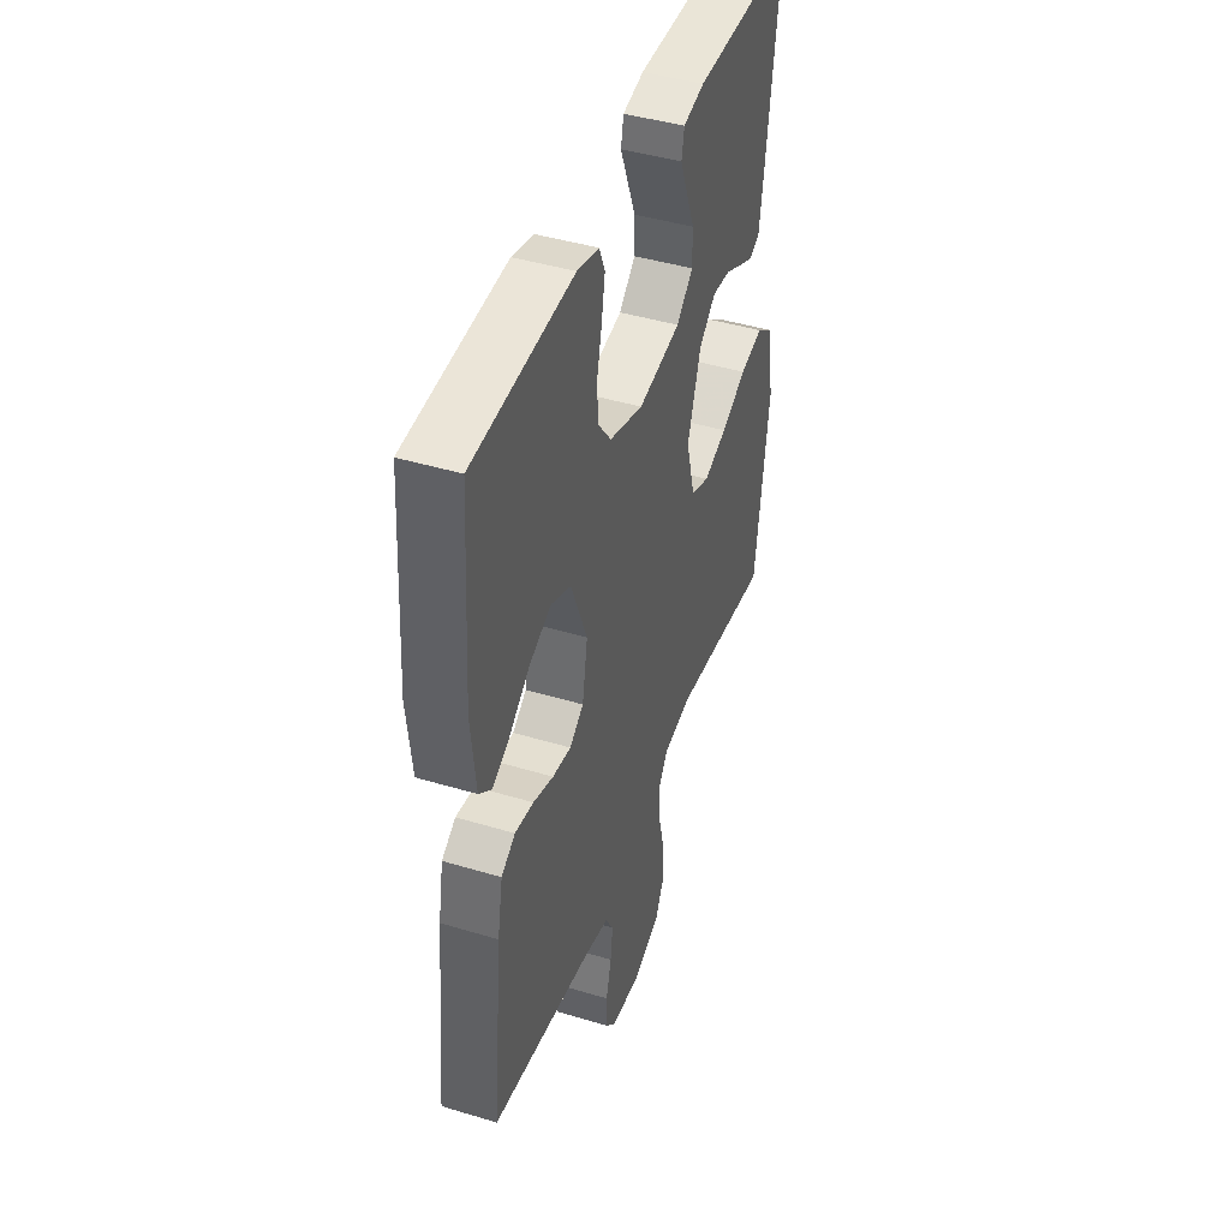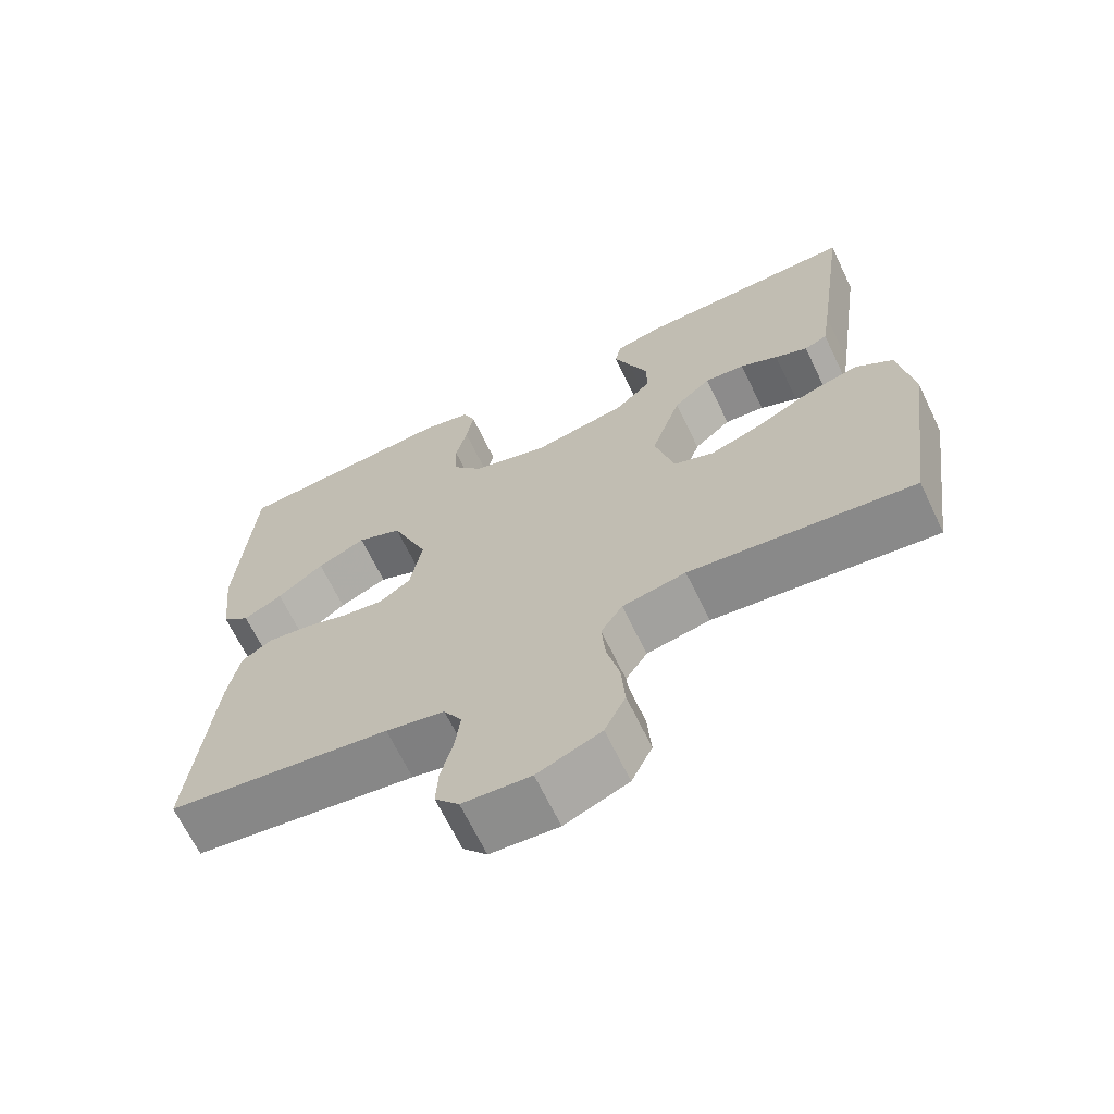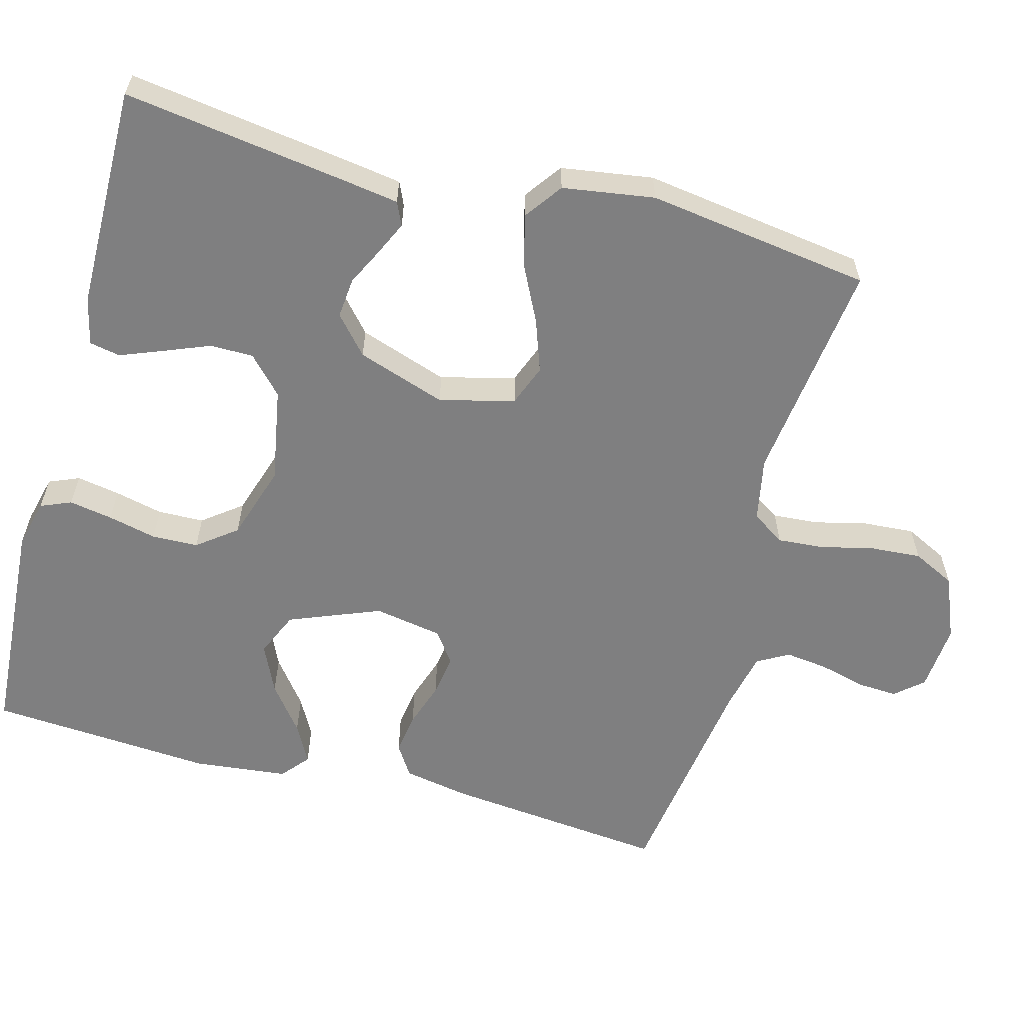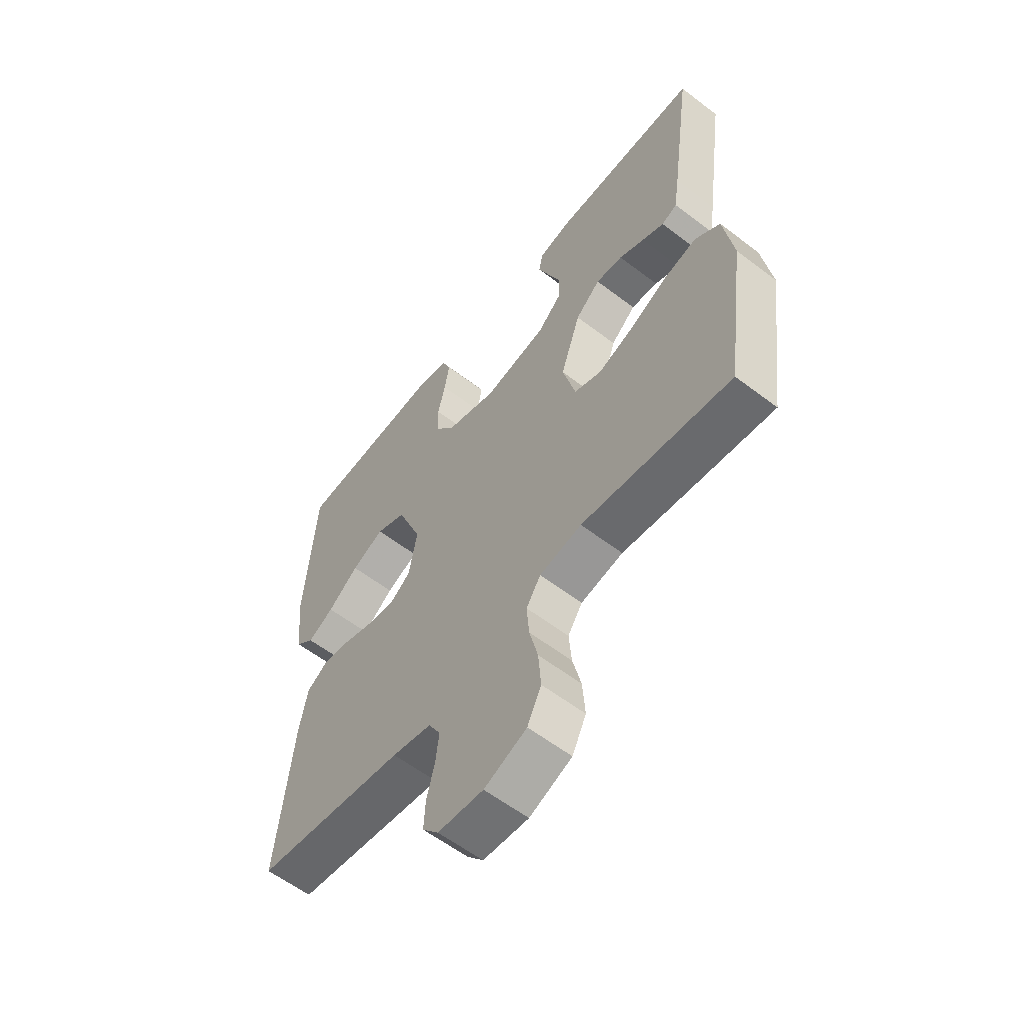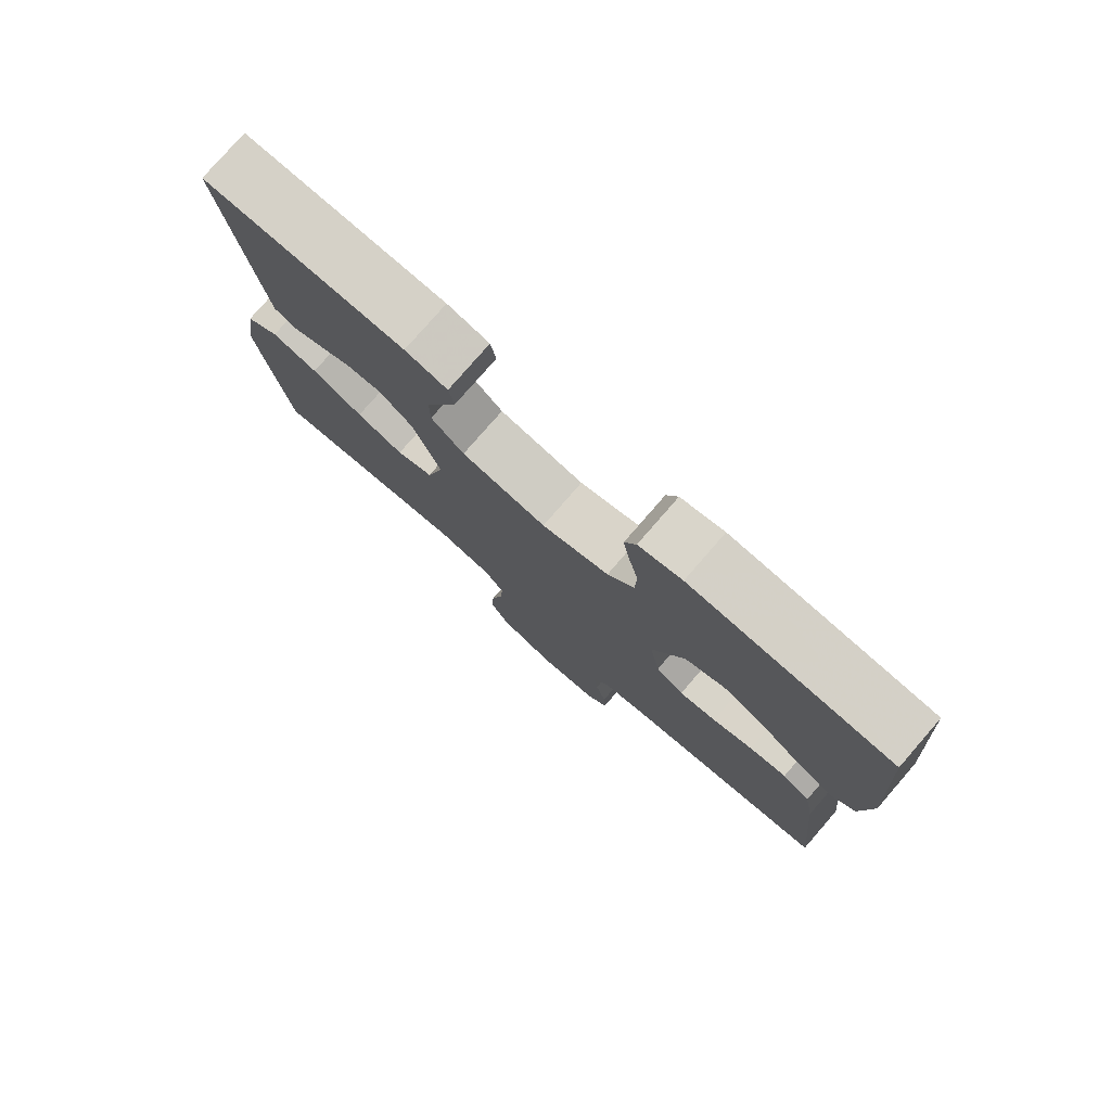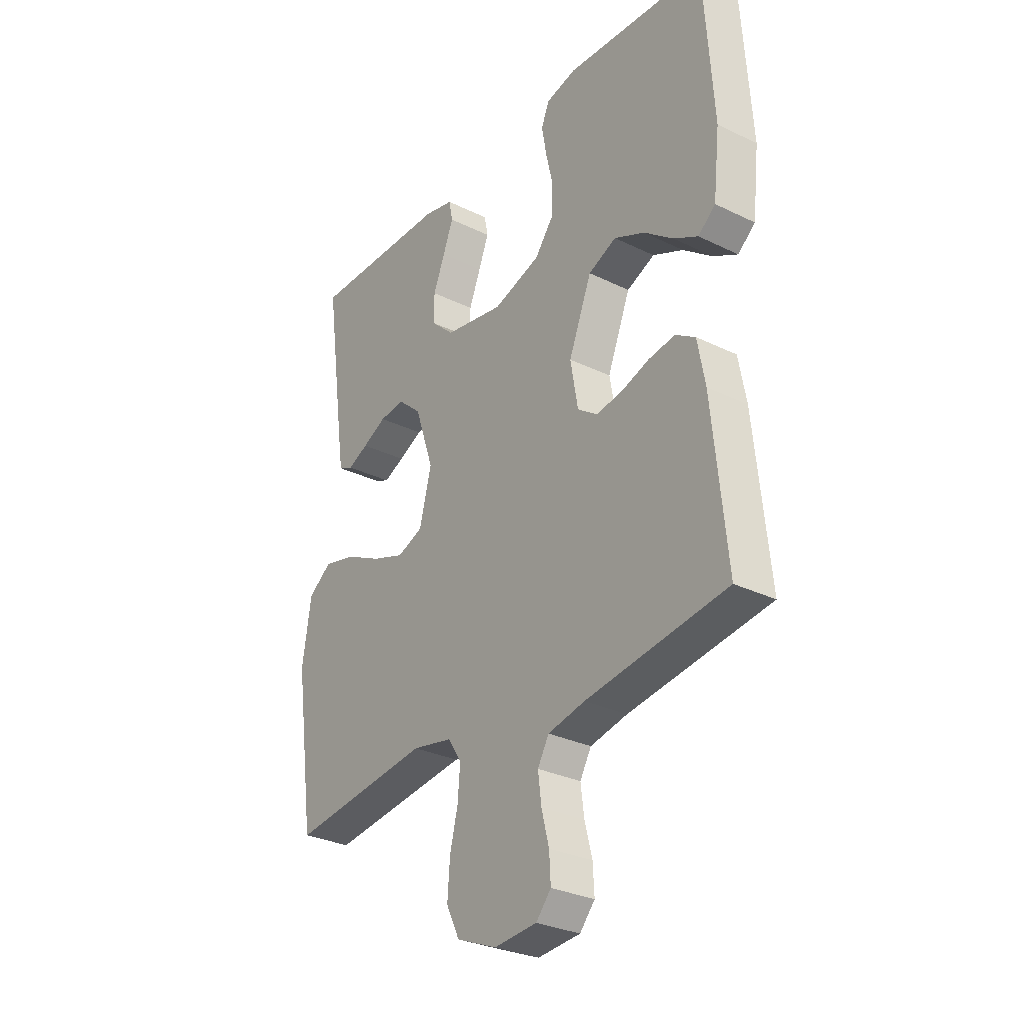
<metadata>
{"format":"obj","ext":"obj","renderer":"f3d","projection":"perspective","resolution":1024,"background":"white","views":[{"elev":43.6,"azim":-70.4,"up":"+Z"},{"elev":-67.0,"azim":25.7,"up":"+Z"},{"elev":-59.8,"azim":74.8,"up":"+Y"},{"elev":-59.0,"azim":51.8,"up":"+Z"},{"elev":78.4,"azim":-139.0,"up":"+Z"},{"elev":-29.9,"azim":-125.5,"up":"+Z"}]}
</metadata>
<code>
v -0.5 0.07 0.5
v -0.2 0.07 0.521
v -0.135 0.07 0.505
v -0.118 0.07 0.464
v -0.128 0.07 0.406
v -0.143 0.07 0.341
v -0.141 0.07 0.279
v -0.101 0.07 0.227
v 0 0.07 0.195
v 0.127 0.07 0.218
v 0.176 0.07 0.264
v 0.176 0.07 0.322
v 0.151 0.07 0.384
v 0.129 0.07 0.44
v 0.137 0.07 0.481
v 0.2 0.07 0.496
v 0.5 0.07 0.5
v 0.458 0.07 0.2
v 0.447 0.07 0.127
v 0.416 0.07 0.113
v 0.372 0.07 0.133
v 0.321 0.07 0.158
v 0.267 0.07 0.163
v 0.217 0.07 0.119
v 0.177 0.07 0
v 0.203 0.07 -0.1
v 0.258 0.07 -0.121
v 0.328 0.07 -0.096
v 0.404 0.07 -0.058
v 0.473 0.07 -0.041
v 0.523 0.07 -0.077
v 0.542 0.07 -0.2
v 0.5 0.07 -0.5
v 0.2 0.07 -0.464
v 0.115 0.07 -0.481
v 0.086 0.07 -0.525
v 0.091 0.07 -0.587
v 0.108 0.07 -0.657
v 0.113 0.07 -0.726
v 0.085 0.07 -0.783
v 0 0.07 -0.818
v -0.091 0.07 -0.811
v -0.123 0.07 -0.774
v -0.12 0.07 -0.72
v -0.104 0.07 -0.658
v -0.097 0.07 -0.601
v -0.121 0.07 -0.559
v -0.2 0.07 -0.542
v -0.5 0.07 -0.5
v -0.47 0.07 -0.2
v -0.454 0.07 -0.113
v -0.412 0.07 -0.086
v -0.356 0.07 -0.094
v -0.295 0.07 -0.114
v -0.239 0.07 -0.122
v -0.197 0.07 -0.092
v -0.181 0.07 0
v -0.23 0.07 0.122
v -0.29 0.07 0.148
v -0.355 0.07 0.118
v -0.417 0.07 0.07
v -0.469 0.07 0.042
v -0.506 0.07 0.073
v -0.52 0.07 0.2
v -0.5 0 0.5
v -0.2 0 0.521
v -0.135 0 0.505
v -0.118 0 0.464
v -0.128 0 0.406
v -0.143 0 0.341
v -0.141 0 0.279
v -0.101 0 0.227
v 0 0 0.195
v 0.127 0 0.218
v 0.176 0 0.264
v 0.176 0 0.322
v 0.151 0 0.384
v 0.129 0 0.44
v 0.137 0 0.481
v 0.2 0 0.496
v 0.5 0 0.5
v 0.458 0 0.2
v 0.447 0 0.127
v 0.416 0 0.113
v 0.372 0 0.133
v 0.321 0 0.158
v 0.267 0 0.163
v 0.217 0 0.119
v 0.177 0 0
v 0.203 0 -0.1
v 0.258 0 -0.121
v 0.328 0 -0.096
v 0.404 0 -0.058
v 0.473 0 -0.041
v 0.523 0 -0.077
v 0.542 0 -0.2
v 0.5 0 -0.5
v 0.2 0 -0.464
v 0.115 0 -0.481
v 0.086 0 -0.525
v 0.091 0 -0.587
v 0.108 0 -0.657
v 0.113 0 -0.726
v 0.085 0 -0.783
v 0 0 -0.818
v -0.091 0 -0.811
v -0.123 0 -0.774
v -0.12 0 -0.72
v -0.104 0 -0.658
v -0.097 0 -0.601
v -0.121 0 -0.559
v -0.2 0 -0.542
v -0.5 0 -0.5
v -0.47 0 -0.2
v -0.454 0 -0.113
v -0.412 0 -0.086
v -0.356 0 -0.094
v -0.295 0 -0.114
v -0.239 0 -0.122
v -0.197 0 -0.092
v -0.181 0 0
v -0.23 0 0.122
v -0.29 0 0.148
v -0.355 0 0.118
v -0.417 0 0.07
v -0.469 0 0.042
v -0.506 0 0.073
v -0.52 0 0.2
f 60 61 62 63
f 59 60 63 64
f 51 52 53 54
f 51 54 55
f 48 49 50 51
f 47 48 51 55
f 46 47 55 56
f 42 43 44 45
f 42 45 46
f 41 42 46
f 37 38 39 40
f 36 37 40 41
f 31 32 33 34
f 31 34 35
f 28 29 30 31
f 27 28 31 35
f 26 27 35 36
f 19 20 21 22
f 17 18 19 22
f 17 22 23
f 16 17 23 24
f 12 13 14 15
f 12 15 16
f 11 12 16 24
f 3 4 5 6
f 1 2 3 6
f 59 64 1 6
f 58 59 6 7
f 57 58 7 8
f 56 57 8 9
f 46 56 9 10
f 25 26 36 41
f 25 41 46 10
f 10 11 24 25
f 127 126 125 124
f 128 127 124 123
f 118 117 116 115
f 119 118 115
f 115 114 113 112
f 119 115 112 111
f 120 119 111 110
f 109 108 107 106
f 110 109 106
f 110 106 105
f 104 103 102 101
f 105 104 101 100
f 98 97 96 95
f 99 98 95
f 95 94 93 92
f 99 95 92 91
f 100 99 91 90
f 86 85 84 83
f 86 83 82 81
f 87 86 81
f 88 87 81 80
f 79 78 77 76
f 80 79 76
f 88 80 76 75
f 70 69 68 67
f 70 67 66 65
f 70 65 128 123
f 71 70 123 122
f 72 71 122 121
f 73 72 121 120
f 74 73 120 110
f 105 100 90 89
f 74 110 105 89
f 89 88 75 74
f 1 65 66 2
f 2 66 67 3
f 3 67 68 4
f 4 68 69 5
f 5 69 70 6
f 6 70 71 7
f 7 71 72 8
f 8 72 73 9
f 9 73 74 10
f 10 74 75 11
f 11 75 76 12
f 12 76 77 13
f 13 77 78 14
f 14 78 79 15
f 15 79 80 16
f 16 80 81 17
f 17 81 82 18
f 18 82 83 19
f 19 83 84 20
f 20 84 85 21
f 21 85 86 22
f 22 86 87 23
f 23 87 88 24
f 24 88 89 25
f 25 89 90 26
f 26 90 91 27
f 27 91 92 28
f 28 92 93 29
f 29 93 94 30
f 30 94 95 31
f 31 95 96 32
f 32 96 97 33
f 33 97 98 34
f 34 98 99 35
f 35 99 100 36
f 36 100 101 37
f 37 101 102 38
f 38 102 103 39
f 39 103 104 40
f 40 104 105 41
f 41 105 106 42
f 42 106 107 43
f 43 107 108 44
f 44 108 109 45
f 45 109 110 46
f 46 110 111 47
f 47 111 112 48
f 48 112 113 49
f 49 113 114 50
f 50 114 115 51
f 51 115 116 52
f 52 116 117 53
f 53 117 118 54
f 54 118 119 55
f 55 119 120 56
f 56 120 121 57
f 57 121 122 58
f 58 122 123 59
f 59 123 124 60
f 60 124 125 61
f 61 125 126 62
f 62 126 127 63
f 63 127 128 64
f 64 128 65 1

</code>
